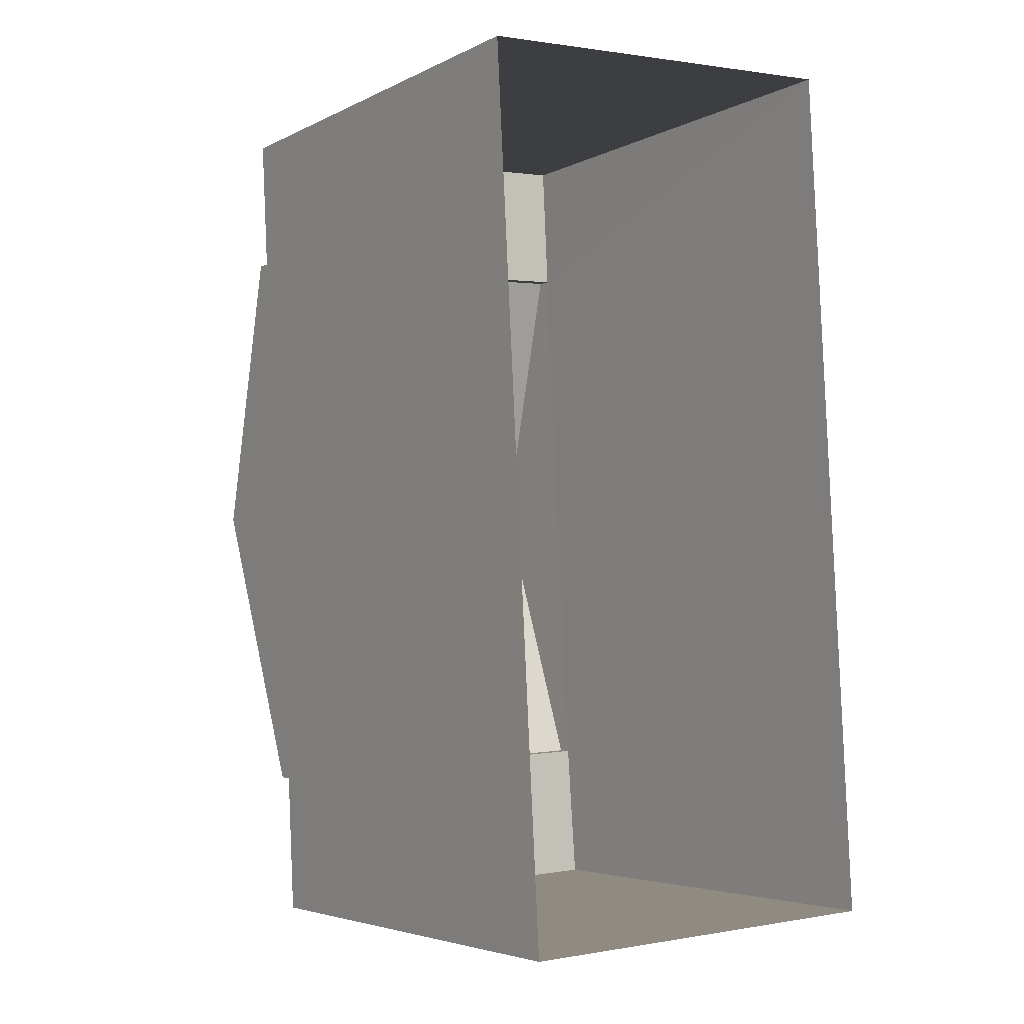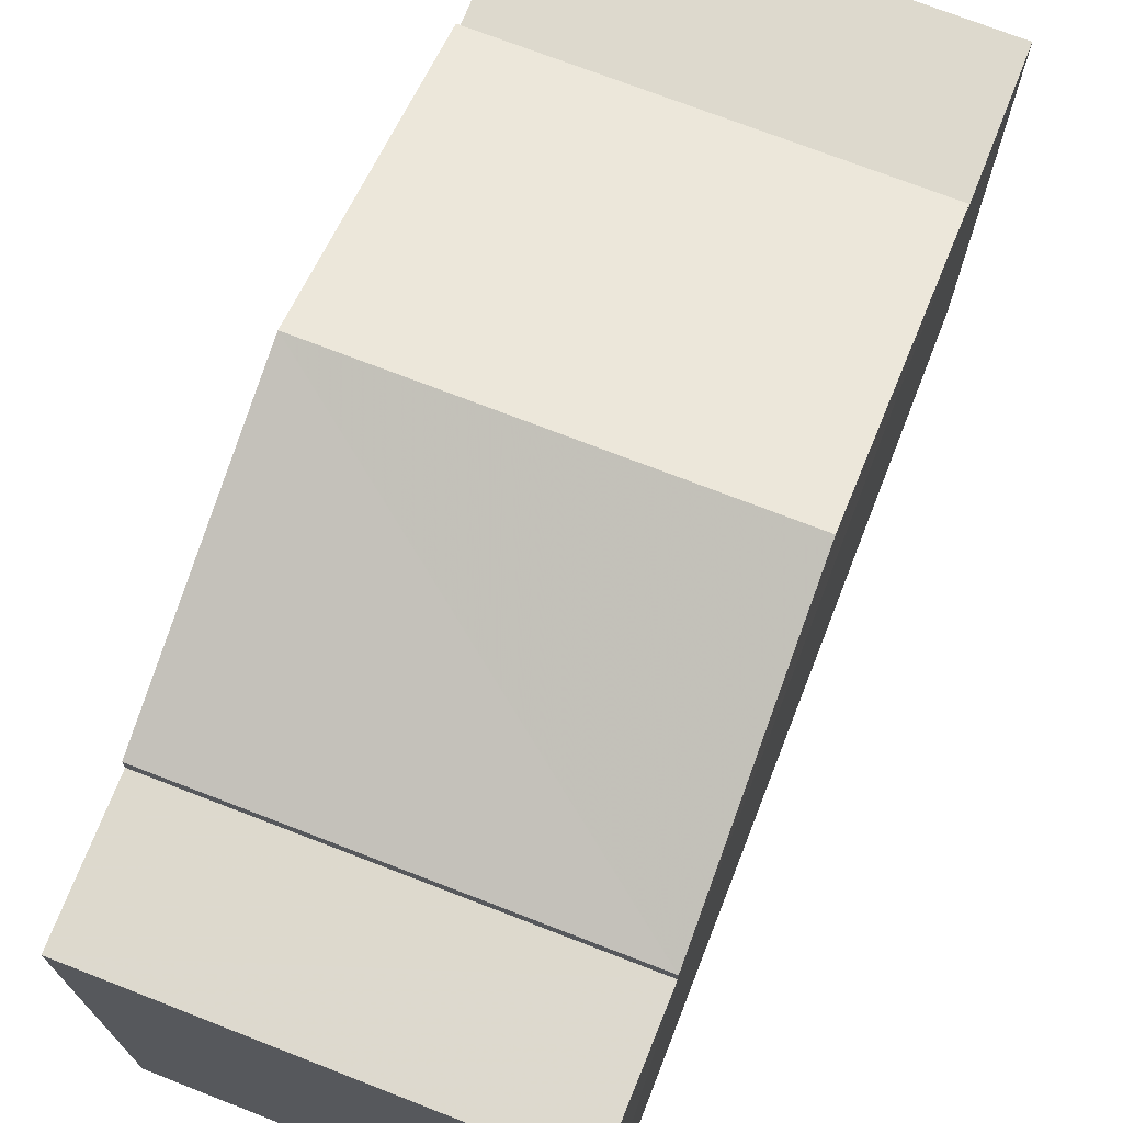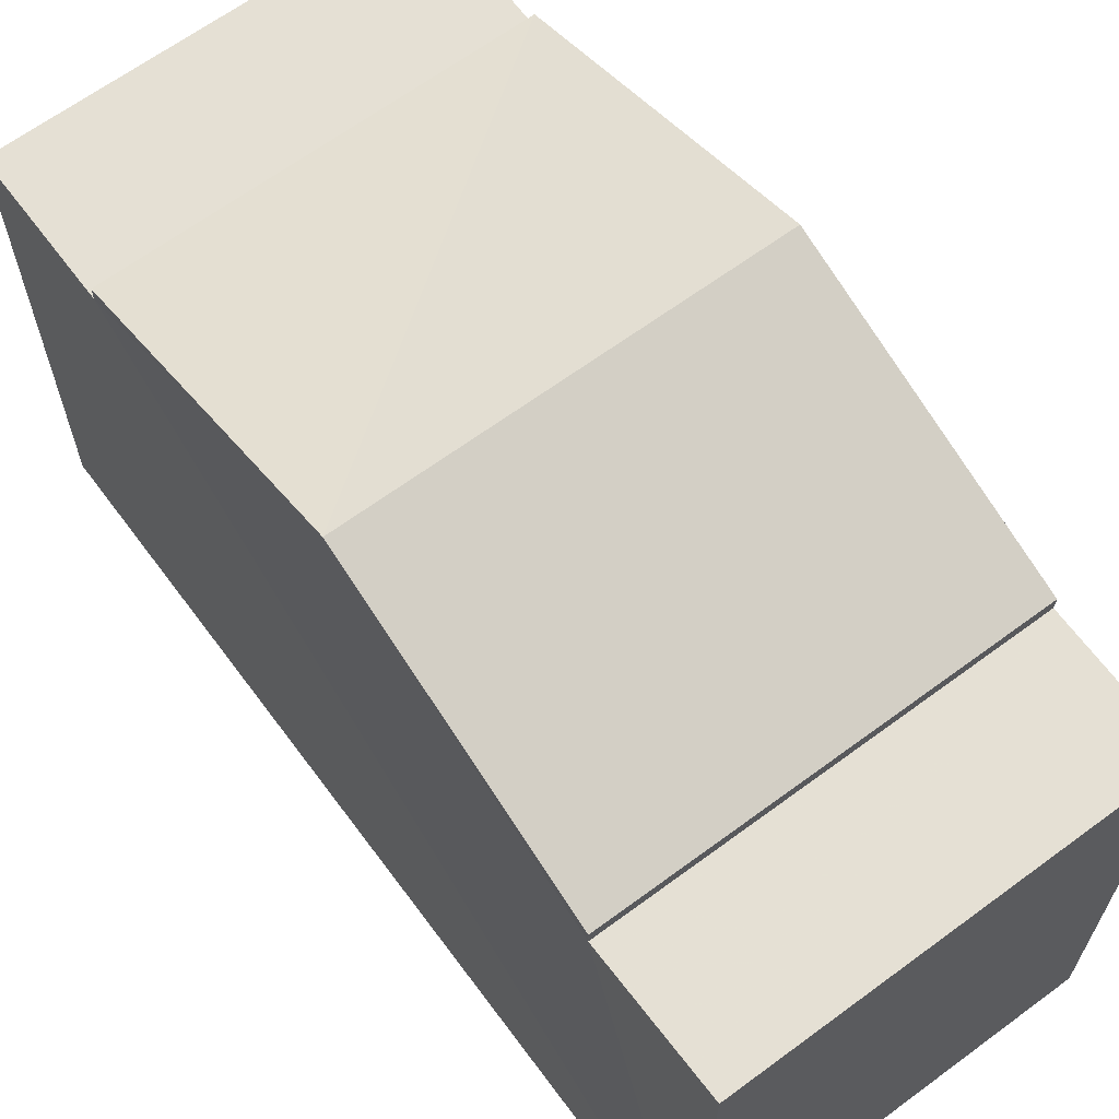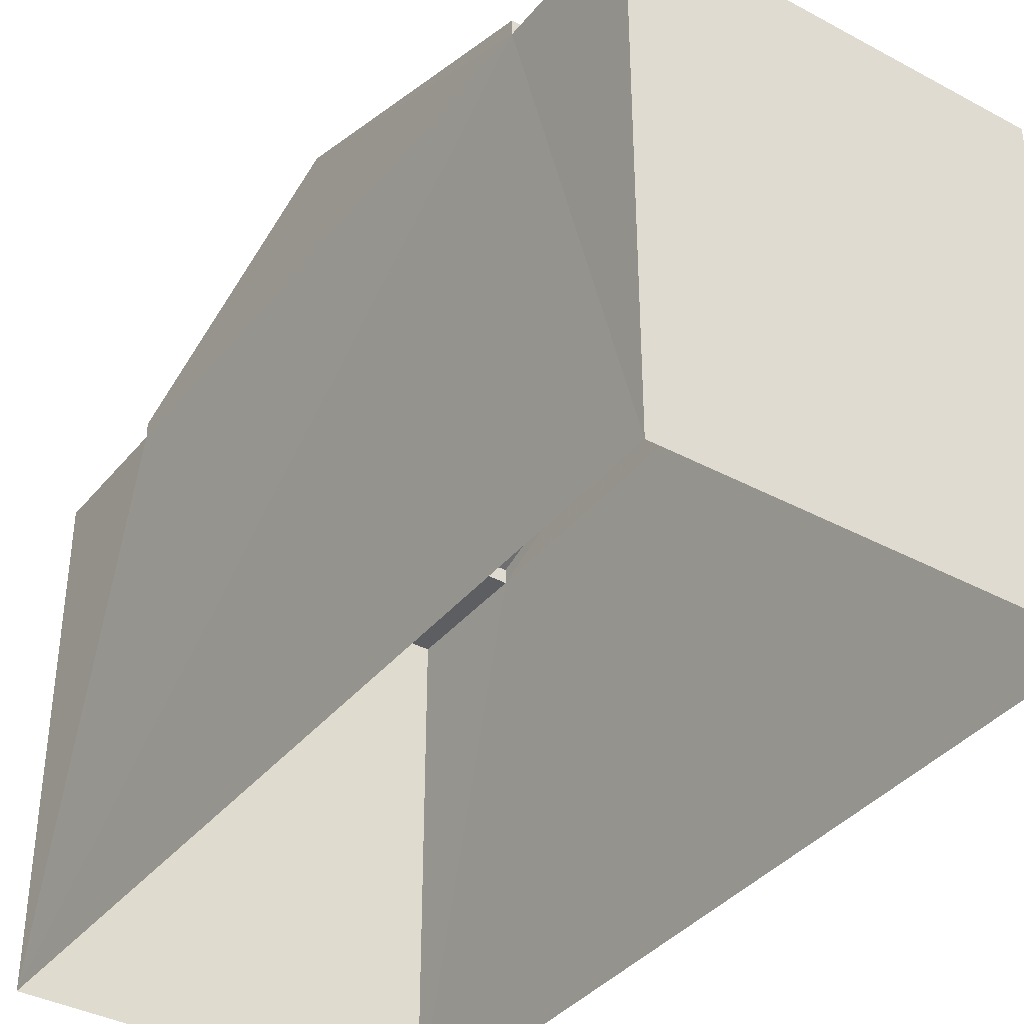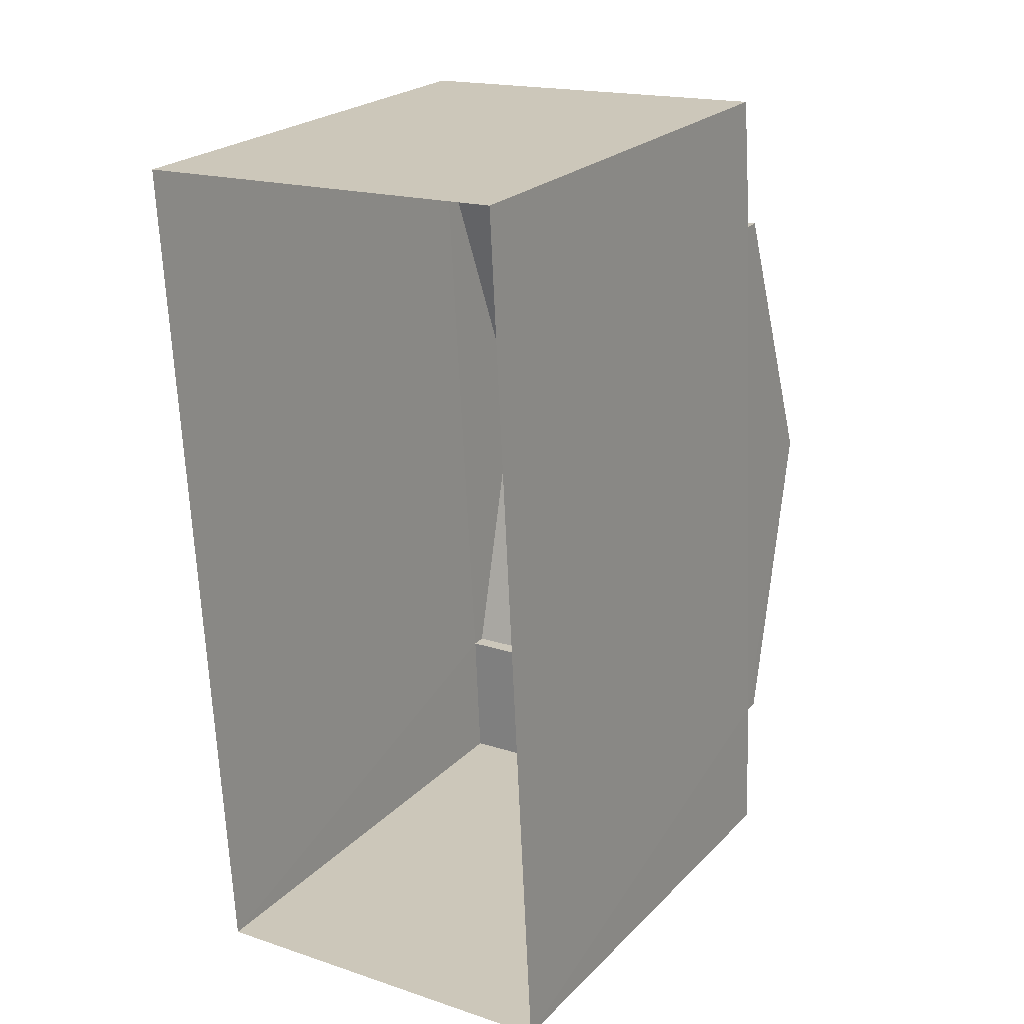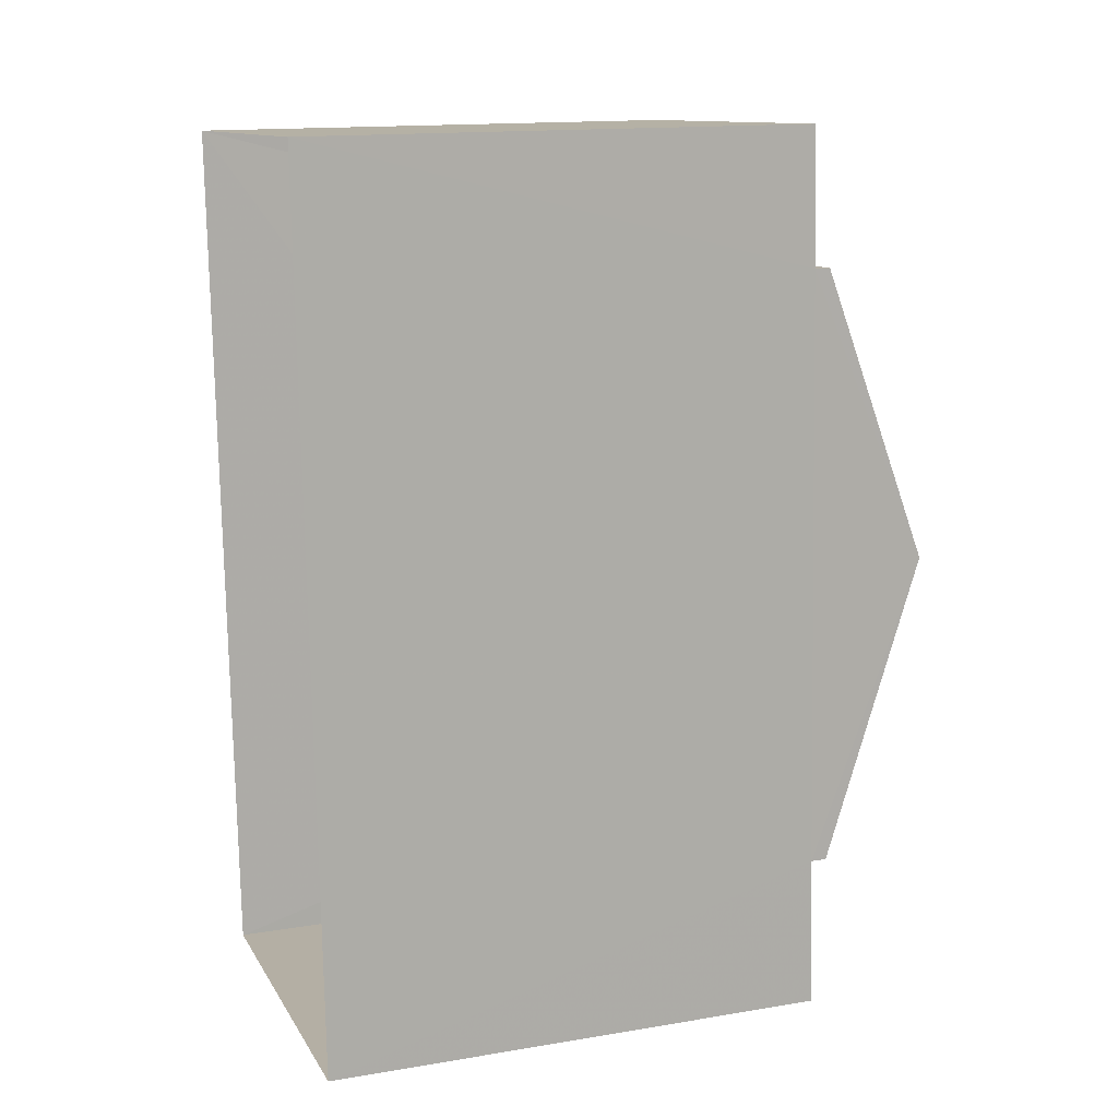
<metadata>
{"format":"obj","ext":"obj","renderer":"f3d","projection":"perspective","resolution":1024,"background":"white","views":[{"elev":-4.3,"azim":146.7,"up":"+Y"},{"elev":72.0,"azim":-161.7,"up":"+Z"},{"elev":65.3,"azim":140.3,"up":"+Z"},{"elev":-37.8,"azim":-37.4,"up":"+Z"},{"elev":23.6,"azim":-147.5,"up":"+Y"},{"elev":14.8,"azim":-109.7,"up":"+Y"}]}
</metadata>
<code>
v -3.731e+05 -1.04e+05 27.96
v -3.731e+05 -1.04e+05 27.96
v -3.732e+05 -1.04e+05 27.96
v -3.732e+05 -1.04e+05 27.96
v -3.732e+05 -1.04e+05 33.65
v -3.731e+05 -1.04e+05 33.65
v -3.732e+05 -1.04e+05 33.65
v -3.731e+05 -1.04e+05 33.65
v -3.731e+05 -1.04e+05 33.65
v -3.732e+05 -1.04e+05 33.65
v -3.731e+05 -1.04e+05 33.65
v -3.732e+05 -1.04e+05 33.65
v -3.731e+05 -1.04e+05 34.97
v -3.732e+05 -1.04e+05 33.82
v -3.732e+05 -1.04e+05 34.97
v -3.731e+05 -1.04e+05 33.82
v -3.732e+05 -1.04e+05 33.82
v -3.731e+05 -1.04e+05 33.82
f 1 2 3
f 4 1 3
f 5 6 7
f 5 8 6
f 9 10 11
f 9 12 10
f 13 14 15
f 13 16 14
f 17 18 13
f 15 17 13
f 7 1 4
f 7 6 1
f 5 14 16
f 8 5 16
f 14 5 15
f 7 4 5
f 17 15 12
f 12 3 10
f 12 4 3
f 15 5 12
f 5 4 12
f 9 18 17
f 12 9 17
f 16 13 8
f 6 8 1
f 1 9 2
f 13 18 9
f 2 9 11
f 8 13 9
f 8 9 1
f 11 3 2
f 11 10 3

</code>
